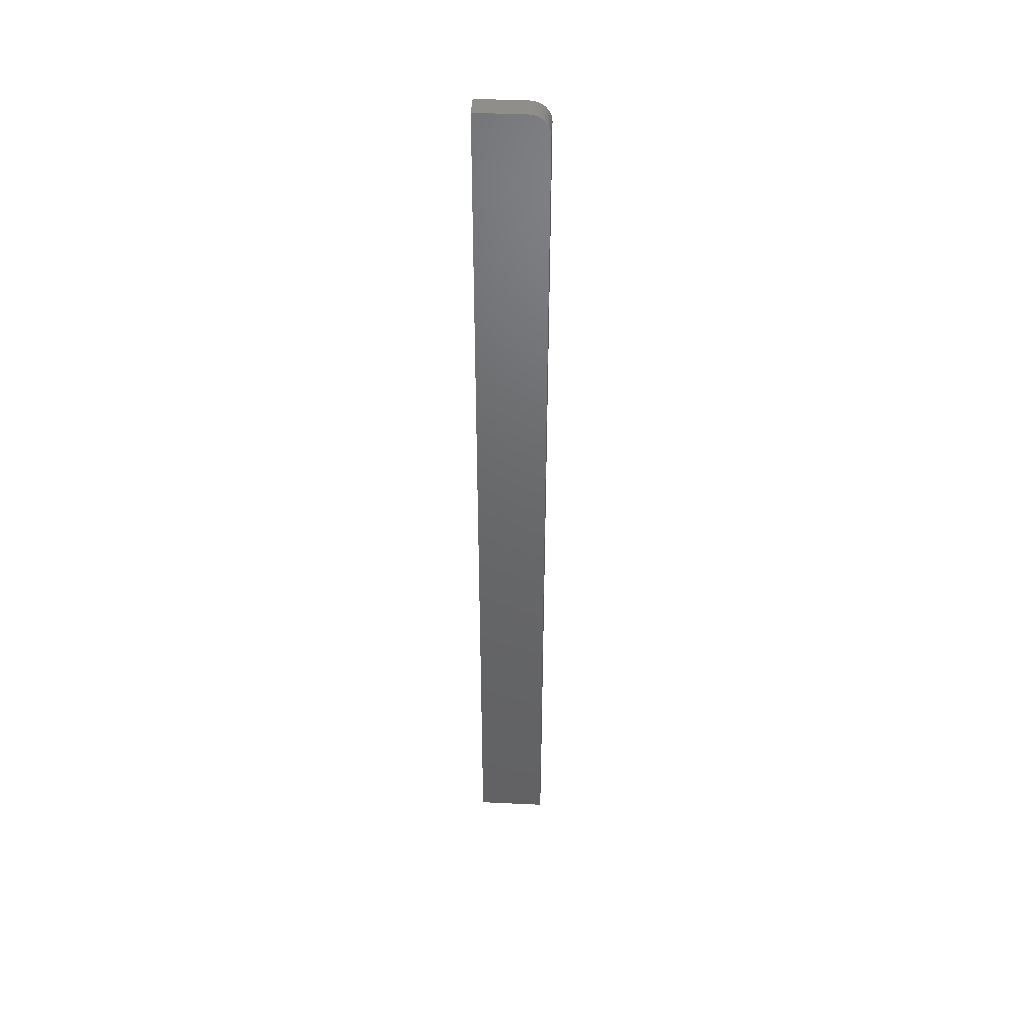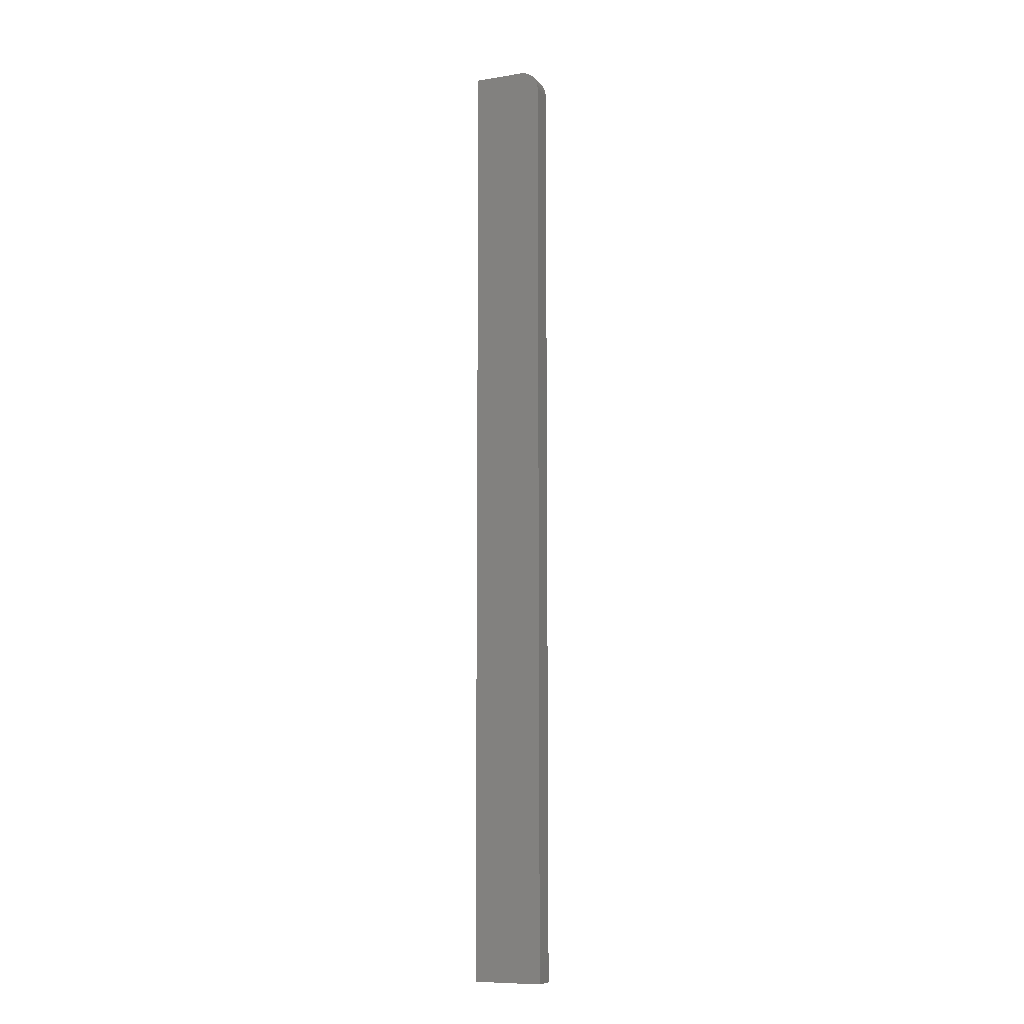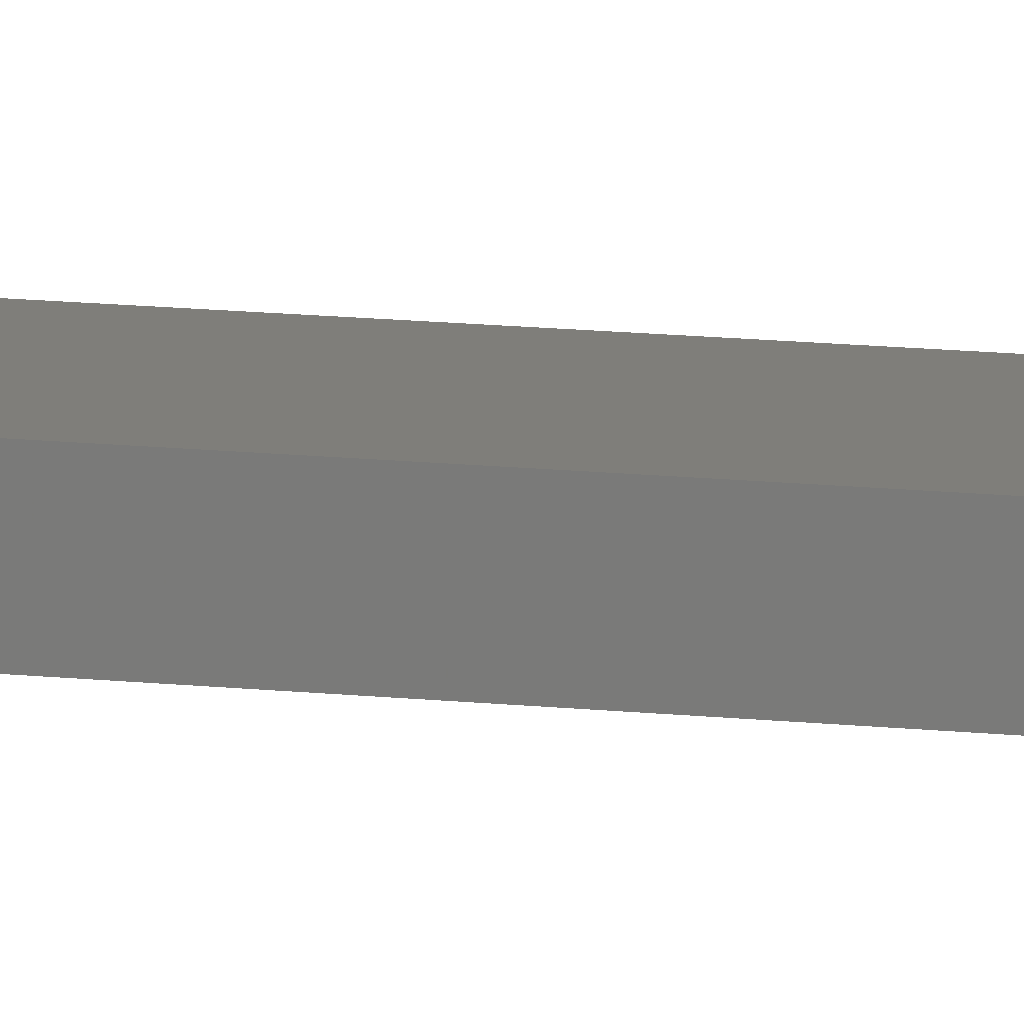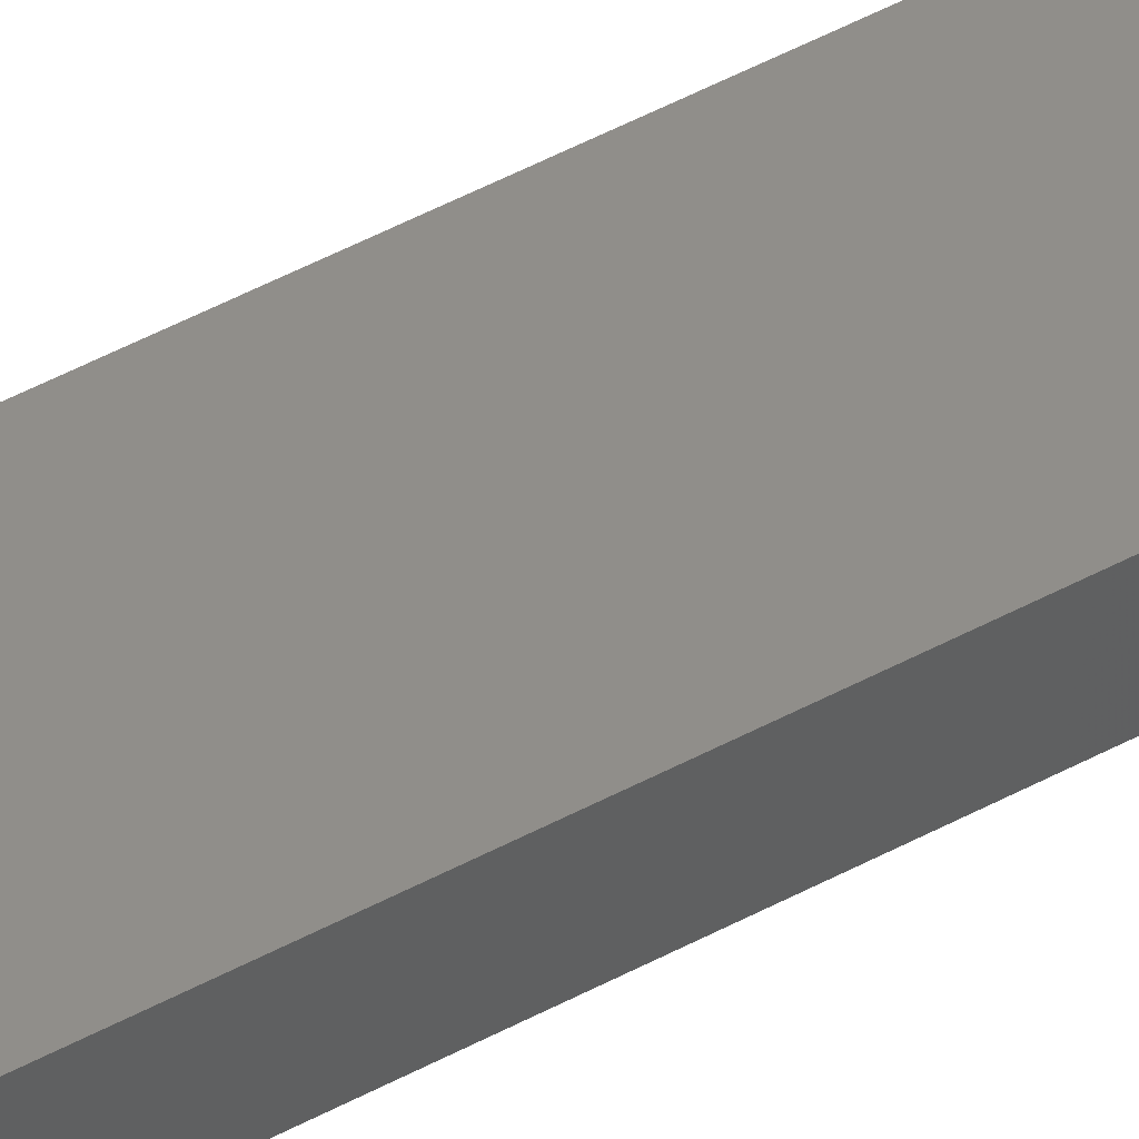
<metadata>
{"format":"stl","ext":"stl","renderer":"f3d","projection":"perspective","resolution":1024,"background":"white","views":[{"elev":43.0,"azim":-176.8,"up":"+Y"},{"elev":-9.3,"azim":-157.0,"up":"+Y"},{"elev":11.4,"azim":106.2,"up":"+Z"},{"elev":45.7,"azim":57.6,"up":"+Z"}]}
</metadata>
<code>
# stl→obj: 24 verts, 44 faces
v 0.01562 -5.809e-35 -0.01562
v 0.01562 1.118e-18 0.002796
v 0.05469 -2.033e-34 -0.01562
v 0.05469 1.118e-18 0.002796
v 0 -0.01562 0.002796
v 0 -0.01562 -0.01562
v 1.128e-18 -0.75 0.002796
v 0 -0.75 -0.01562
v 0.01258 -0.0003002 0.002796
v 0.009646 -0.001189 0.002796
v 0.001189 -0.009646 0.002796
v 0.0003002 -0.01258 0.002796
v 0.05469 -0.75 0.002796
v 0.006944 -0.002633 0.002796
v 0.004576 -0.004576 0.002796
v 0.002633 -0.006944 0.002796
v 0.05469 -0.75 -0.01562
v 0.0003002 -0.01258 -0.01562
v 0.001189 -0.009646 -0.01562
v 0.01258 -0.0003002 -0.01562
v 0.002633 -0.006944 -0.01562
v 0.004576 -0.004576 -0.01562
v 0.006944 -0.002633 -0.01562
v 0.009646 -0.001189 -0.01562
f 1 2 3
f 3 2 4
f 5 6 7
f 7 6 8
f 2 9 10
f 5 11 12
f 13 4 11
f 13 11 5
f 13 5 7
f 4 2 10
f 4 10 14
f 4 14 15
f 4 15 16
f 4 16 11
f 17 8 6
f 6 18 19
f 20 1 19
f 20 19 21
f 20 21 22
f 20 22 23
f 20 23 24
f 1 3 19
f 19 3 17
f 19 17 6
f 2 1 9
f 9 1 20
f 9 20 10
f 10 20 24
f 10 24 14
f 14 24 23
f 14 23 15
f 15 23 22
f 15 22 16
f 16 22 21
f 16 21 11
f 11 21 19
f 11 19 12
f 12 19 18
f 12 18 5
f 5 18 6
f 8 17 7
f 7 17 13
f 3 4 17
f 17 4 13

</code>
